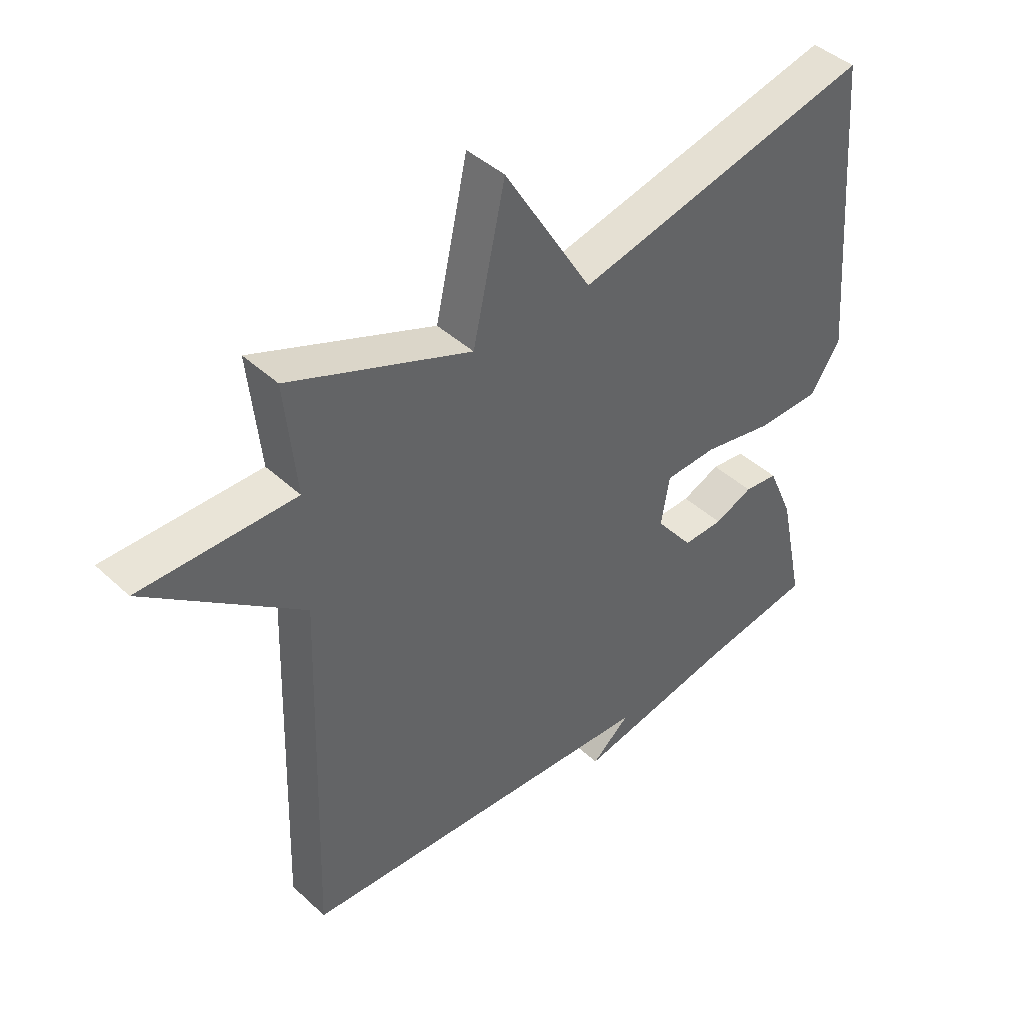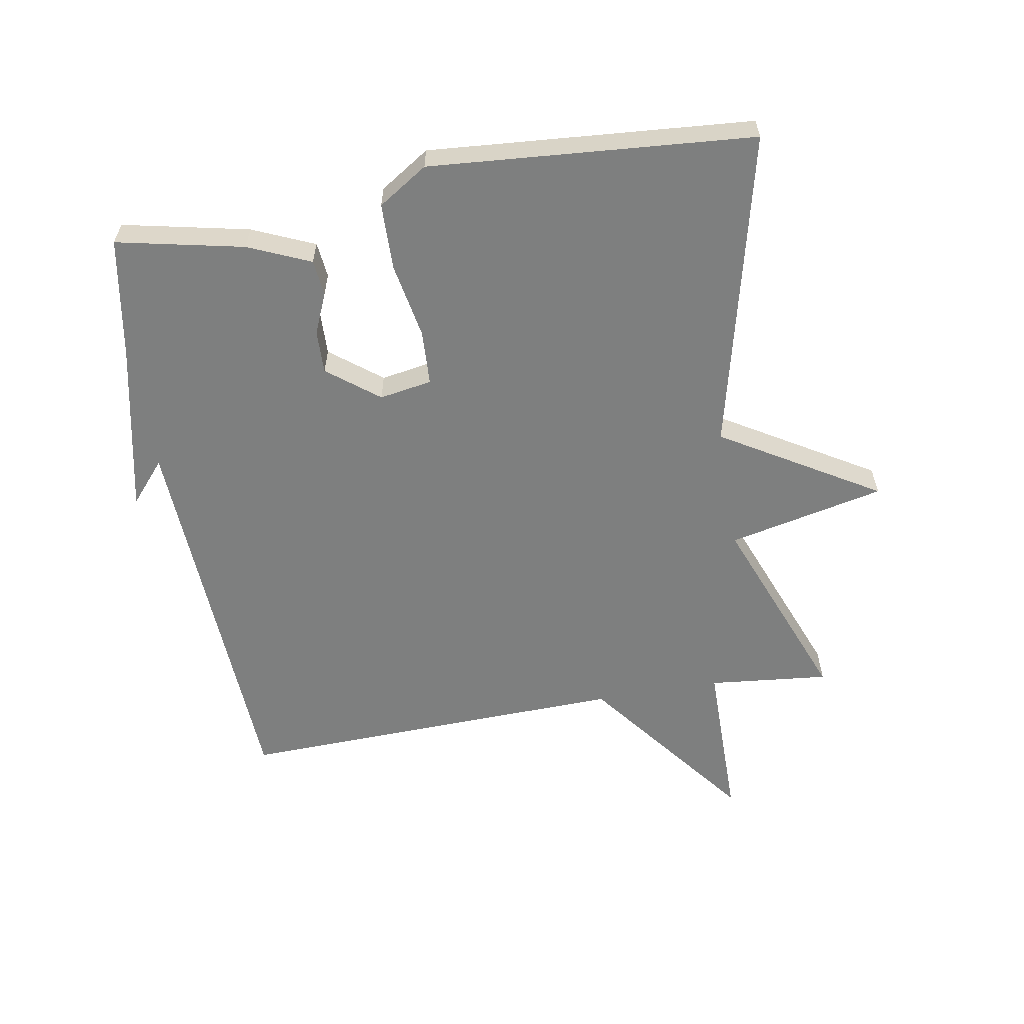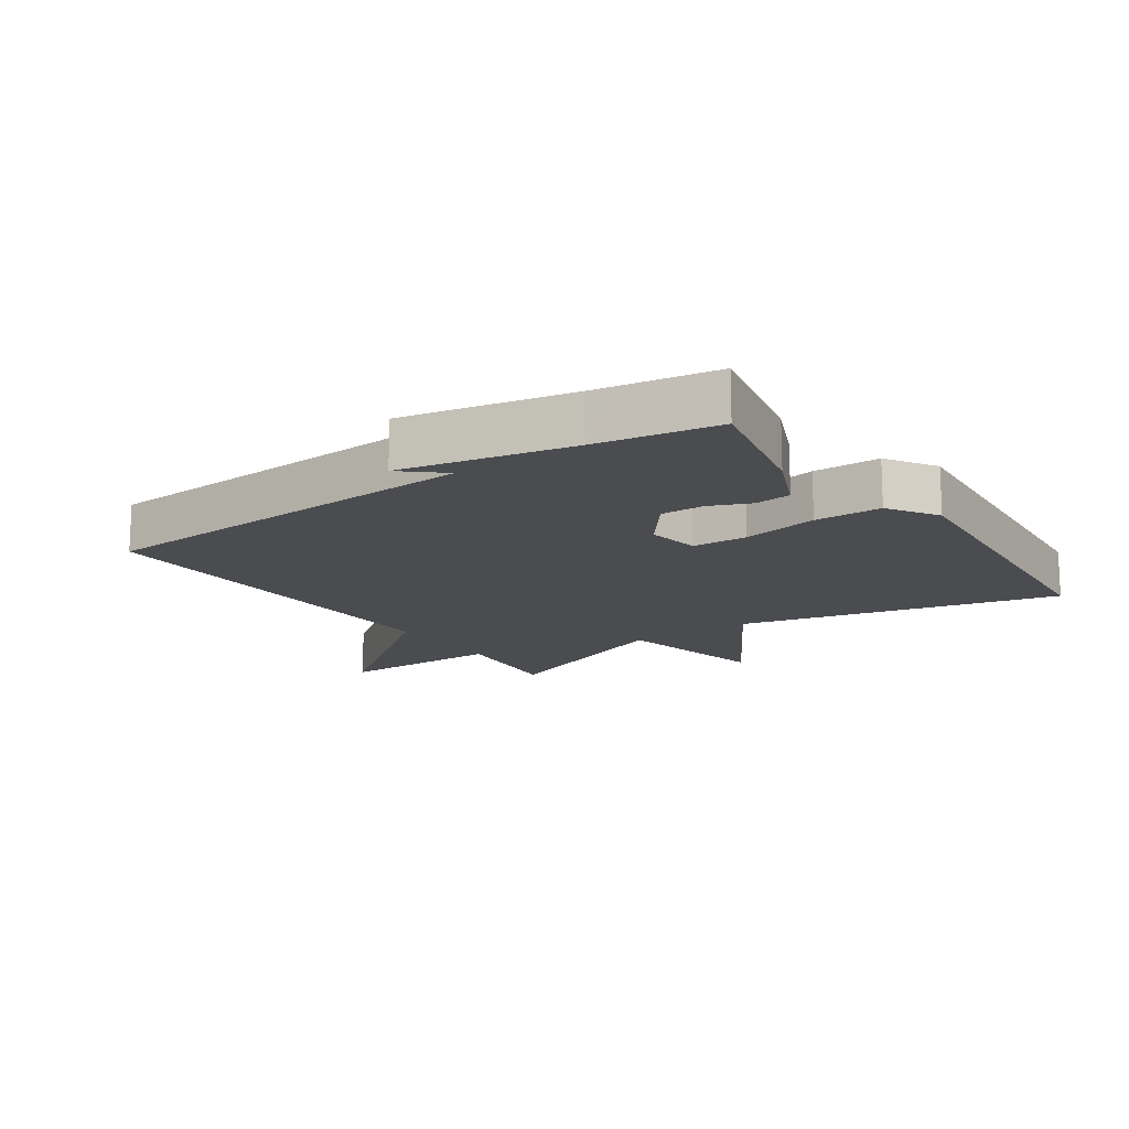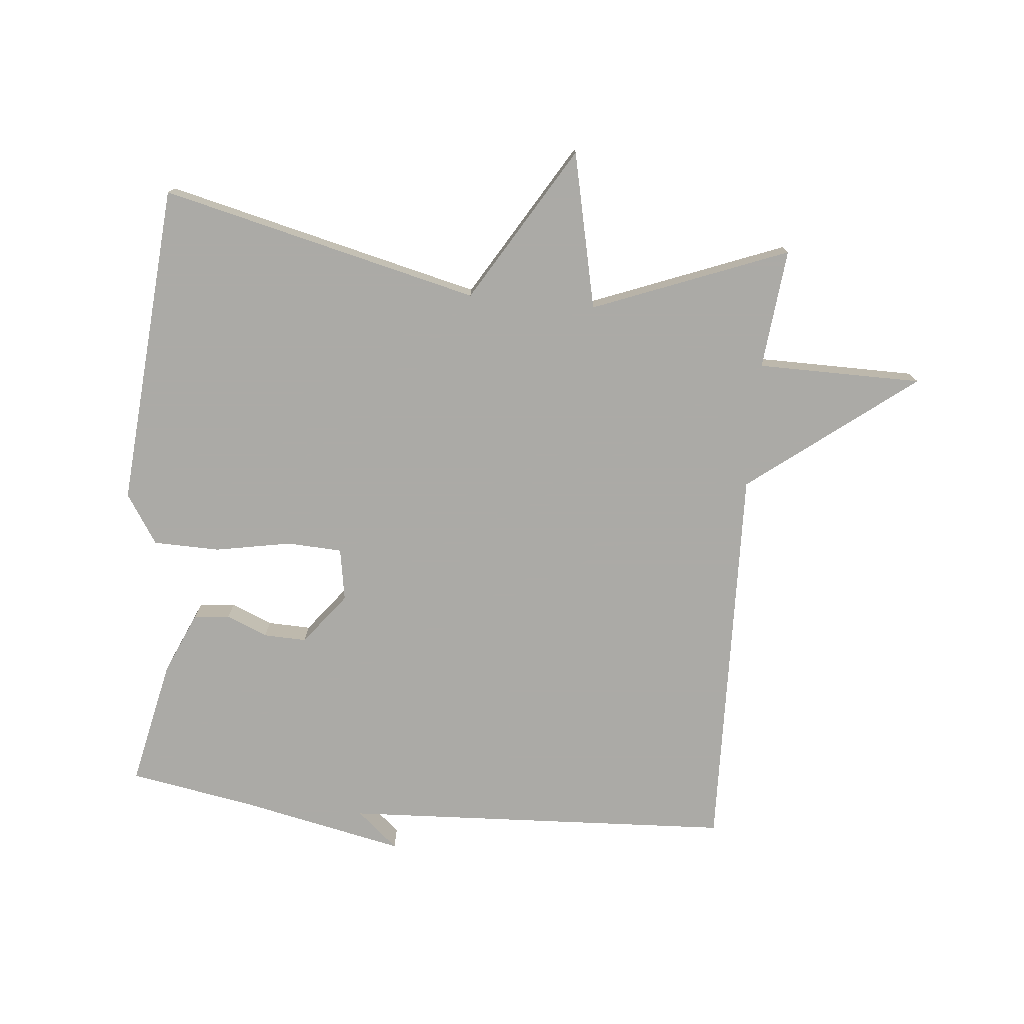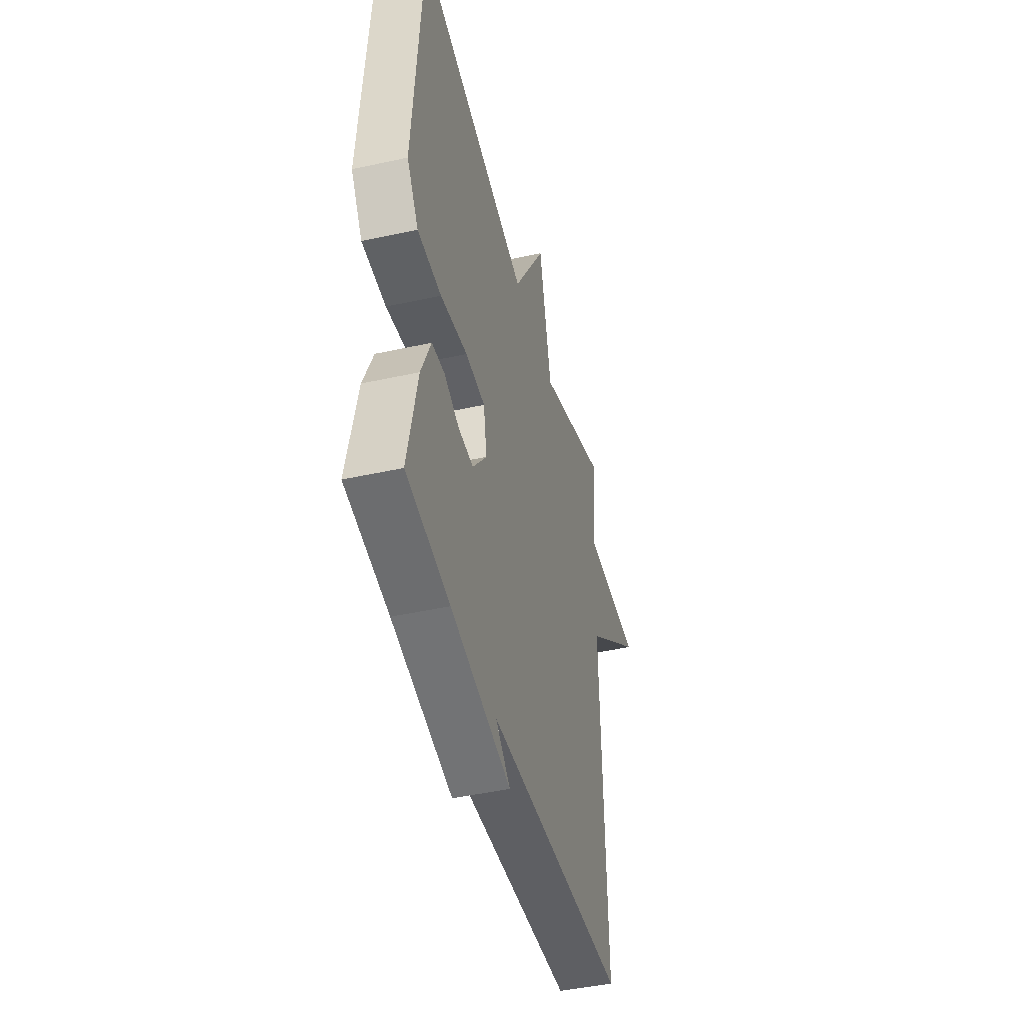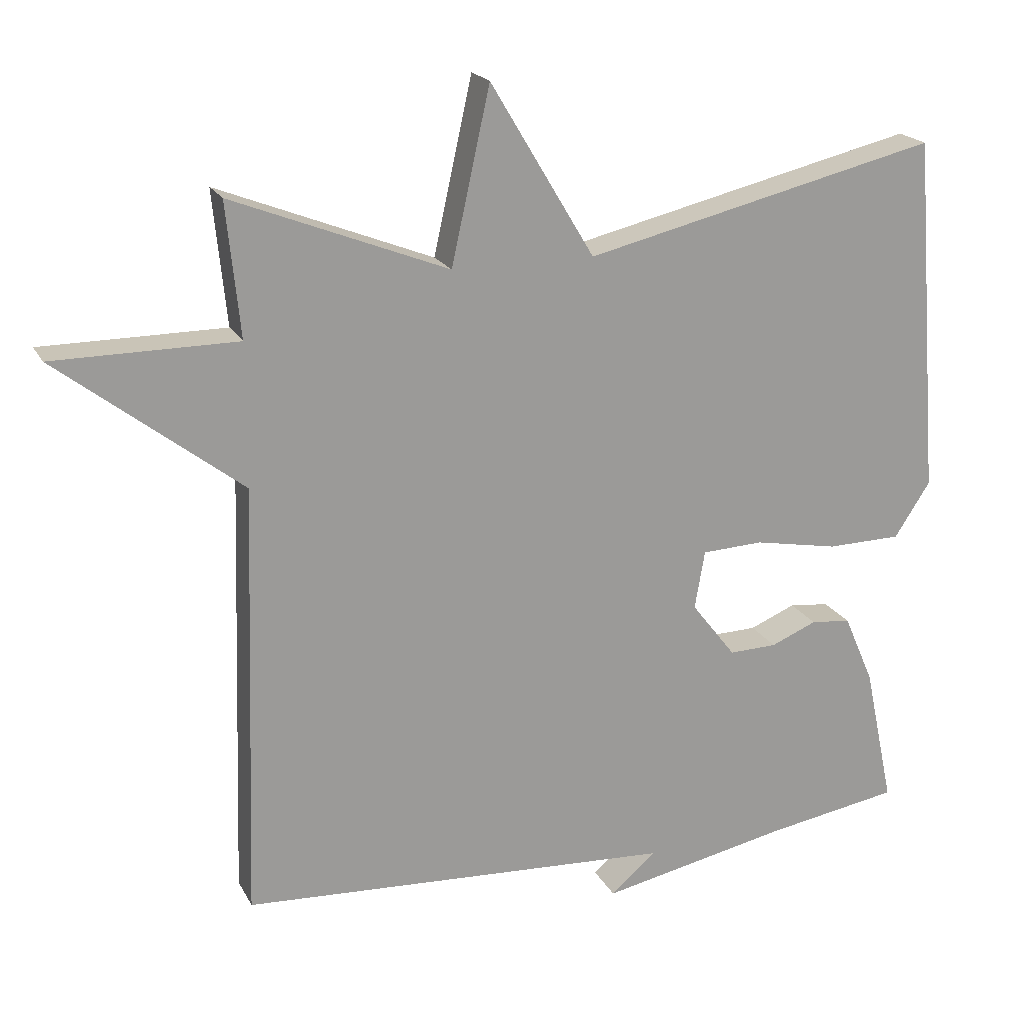
<metadata>
{"format":"obj","ext":"obj","renderer":"f3d","projection":"perspective","resolution":1024,"background":"white","views":[{"elev":43.0,"azim":137.5,"up":"+Z"},{"elev":-59.6,"azim":-80.2,"up":"+Y"},{"elev":-15.2,"azim":-145.4,"up":"+Y"},{"elev":-75.9,"azim":-5.5,"up":"+Y"},{"elev":-44.8,"azim":-75.6,"up":"+Z"},{"elev":19.8,"azim":159.4,"up":"+Z"}]}
</metadata>
<code>
v -0.5 0.07 -0.5
v -0.458 0.07 -0.302
v -0.416 0.07 -0.205
v -0.36 0.07 -0.199
v -0.296 0.07 -0.226
v -0.229 0.07 -0.228
v -0.167 0.07 -0.148
v -0.181 0.07 -0.066
v -0.267 0.07 -0.062
v -0.385 0.07 -0.084
v -0.489 0.07 -0.082
v -0.539 0.07 -0.005
v -0.5 0.07 0.5
v -0.003 0.07 0.381
v 0.143 0.07 0.625
v 0.197 0.07 0.381
v 0.5 0.07 0.5
v 0.481 0.07 0.312
v 0.738 0.07 0.311
v 0.481 0.07 0.112
v 0.5 0.07 -0.5
v -0.111 0.07 -0.532
v -0.047 0.07 -0.587
v -0.311 0.07 -0.532
v -0.5 0 -0.5
v -0.458 0 -0.302
v -0.416 0 -0.205
v -0.36 0 -0.199
v -0.296 0 -0.226
v -0.229 0 -0.228
v -0.167 0 -0.148
v -0.181 0 -0.066
v -0.267 0 -0.062
v -0.385 0 -0.084
v -0.489 0 -0.082
v -0.539 0 -0.005
v -0.5 0 0.5
v -0.003 0 0.381
v 0.143 0 0.625
v 0.197 0 0.381
v 0.5 0 0.5
v 0.481 0 0.312
v 0.738 0 0.311
v 0.481 0 0.112
v 0.5 0 -0.5
v -0.111 0 -0.532
v -0.047 0 -0.587
v -0.311 0 -0.532
f 22 23 24
f 22 24 1
f 21 22 1
f 20 21 1
f 18 19 20 1
f 16 17 18
f 14 15 16
f 14 16 18
f 12 13 14
f 11 12 14
f 10 11 14
f 9 10 14
f 8 9 14 18
f 7 8 18
f 6 7 18
f 3 4 5
f 2 3 5
f 1 2 5
f 1 5 6
f 1 6 18
f 48 47 46
f 25 48 46
f 25 46 45
f 25 45 44
f 25 44 43 42
f 42 41 40
f 40 39 38
f 42 40 38
f 38 37 36
f 38 36 35
f 38 35 34
f 38 34 33
f 42 38 33 32
f 42 32 31
f 42 31 30
f 29 28 27
f 29 27 26
f 29 26 25
f 30 29 25
f 42 30 25
f 1 25 26 2
f 2 26 27 3
f 3 27 28 4
f 4 28 29 5
f 5 29 30 6
f 6 30 31 7
f 7 31 32 8
f 8 32 33 9
f 9 33 34 10
f 10 34 35 11
f 11 35 36 12
f 12 36 37 13
f 13 37 38 14
f 14 38 39 15
f 15 39 40 16
f 16 40 41 17
f 17 41 42 18
f 18 42 43 19
f 19 43 44 20
f 20 44 45 21
f 21 45 46 22
f 22 46 47 23
f 23 47 48 24
f 24 48 25 1

</code>
